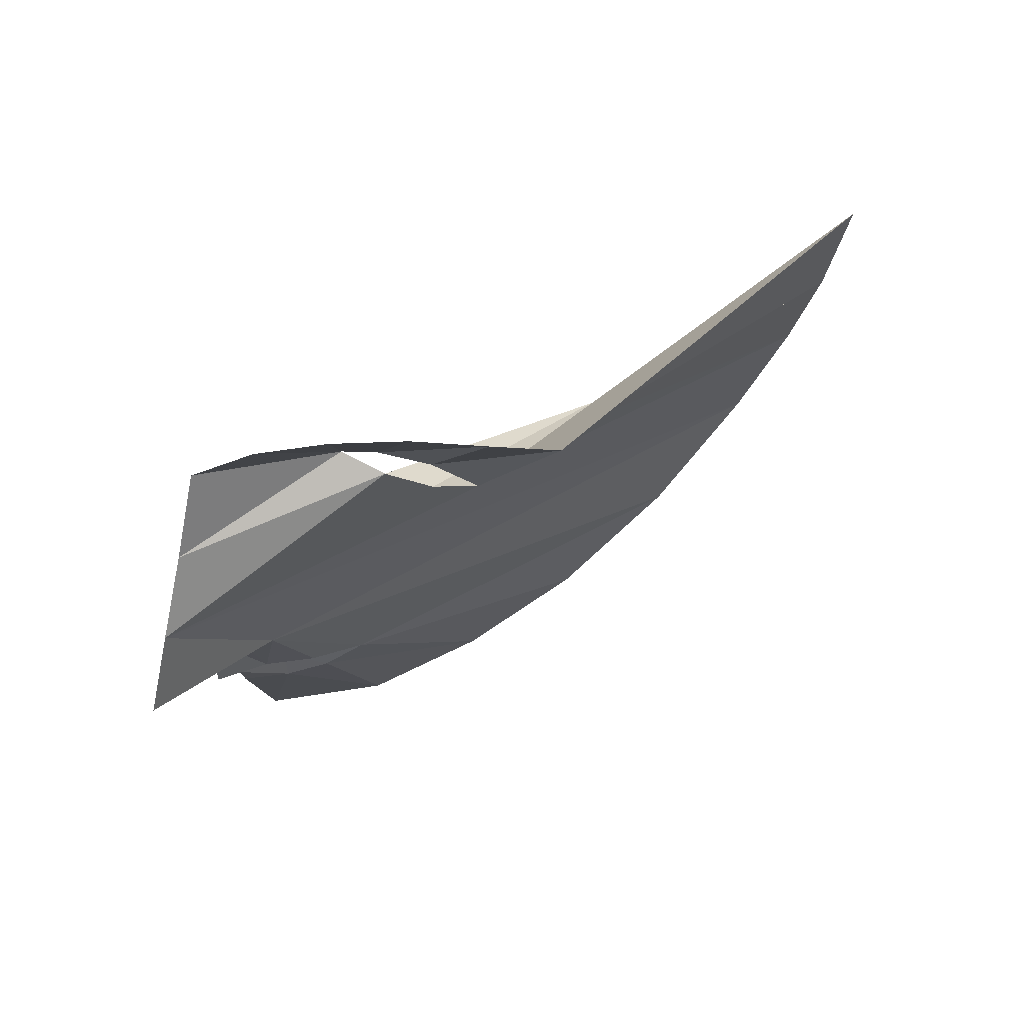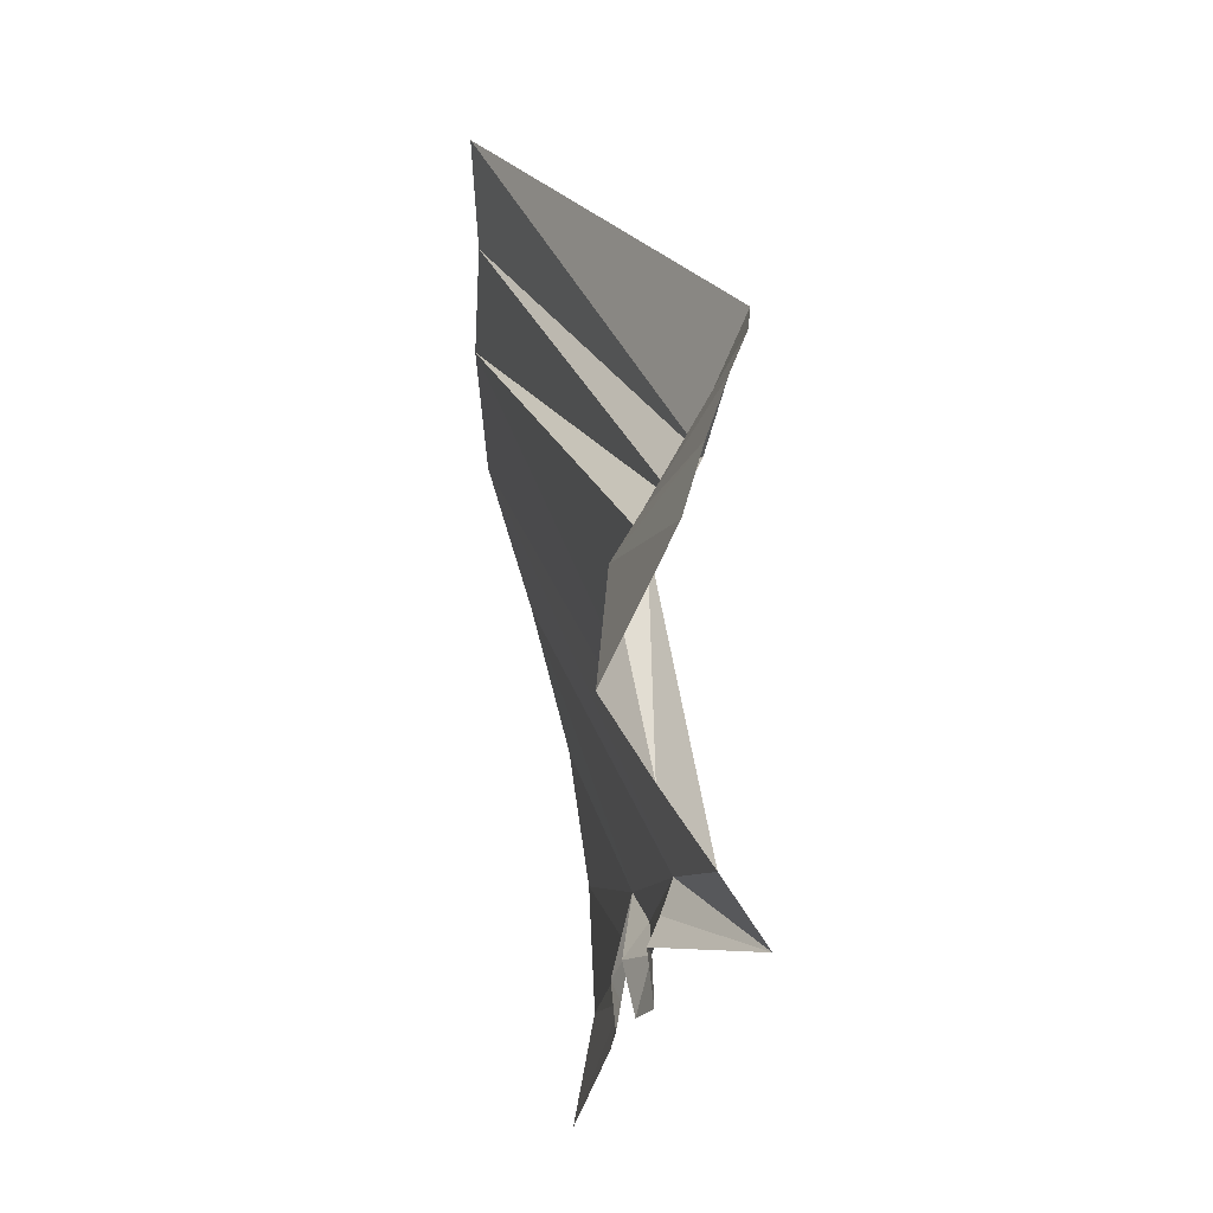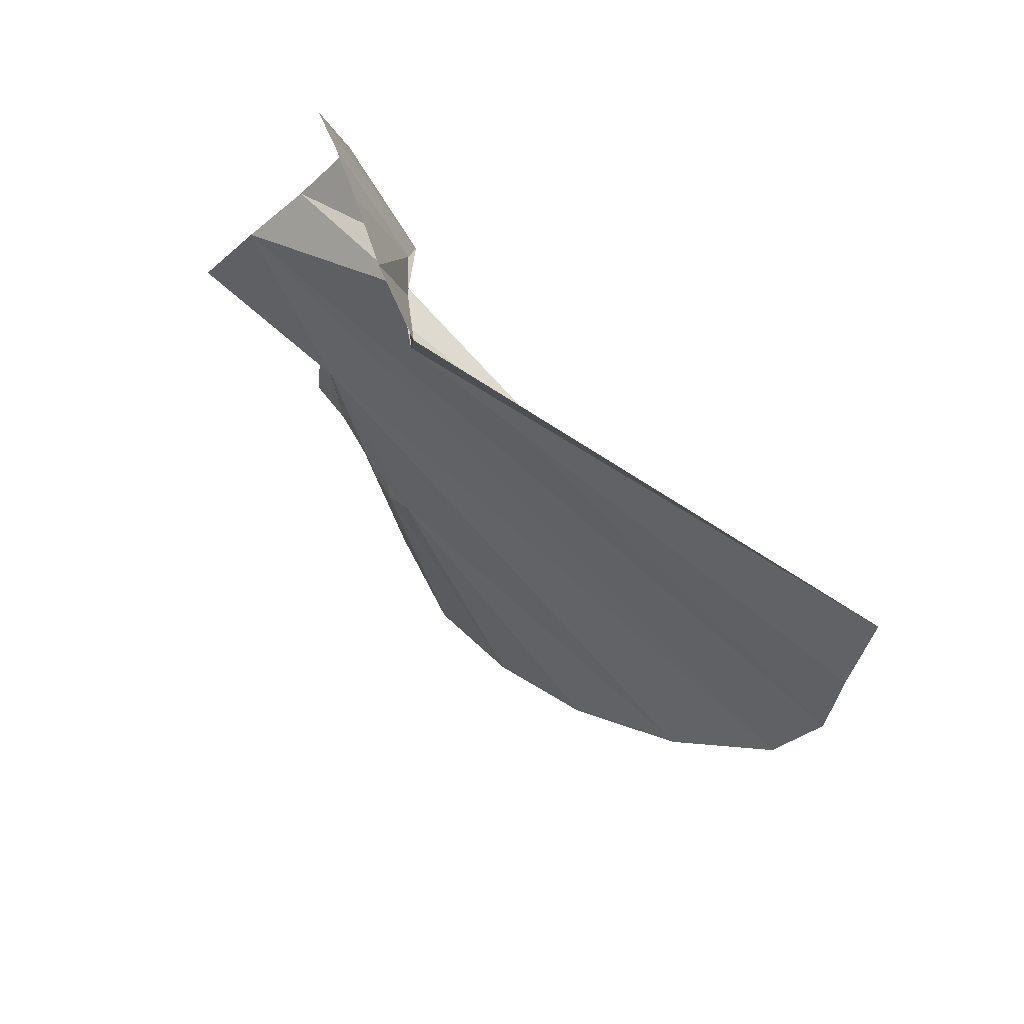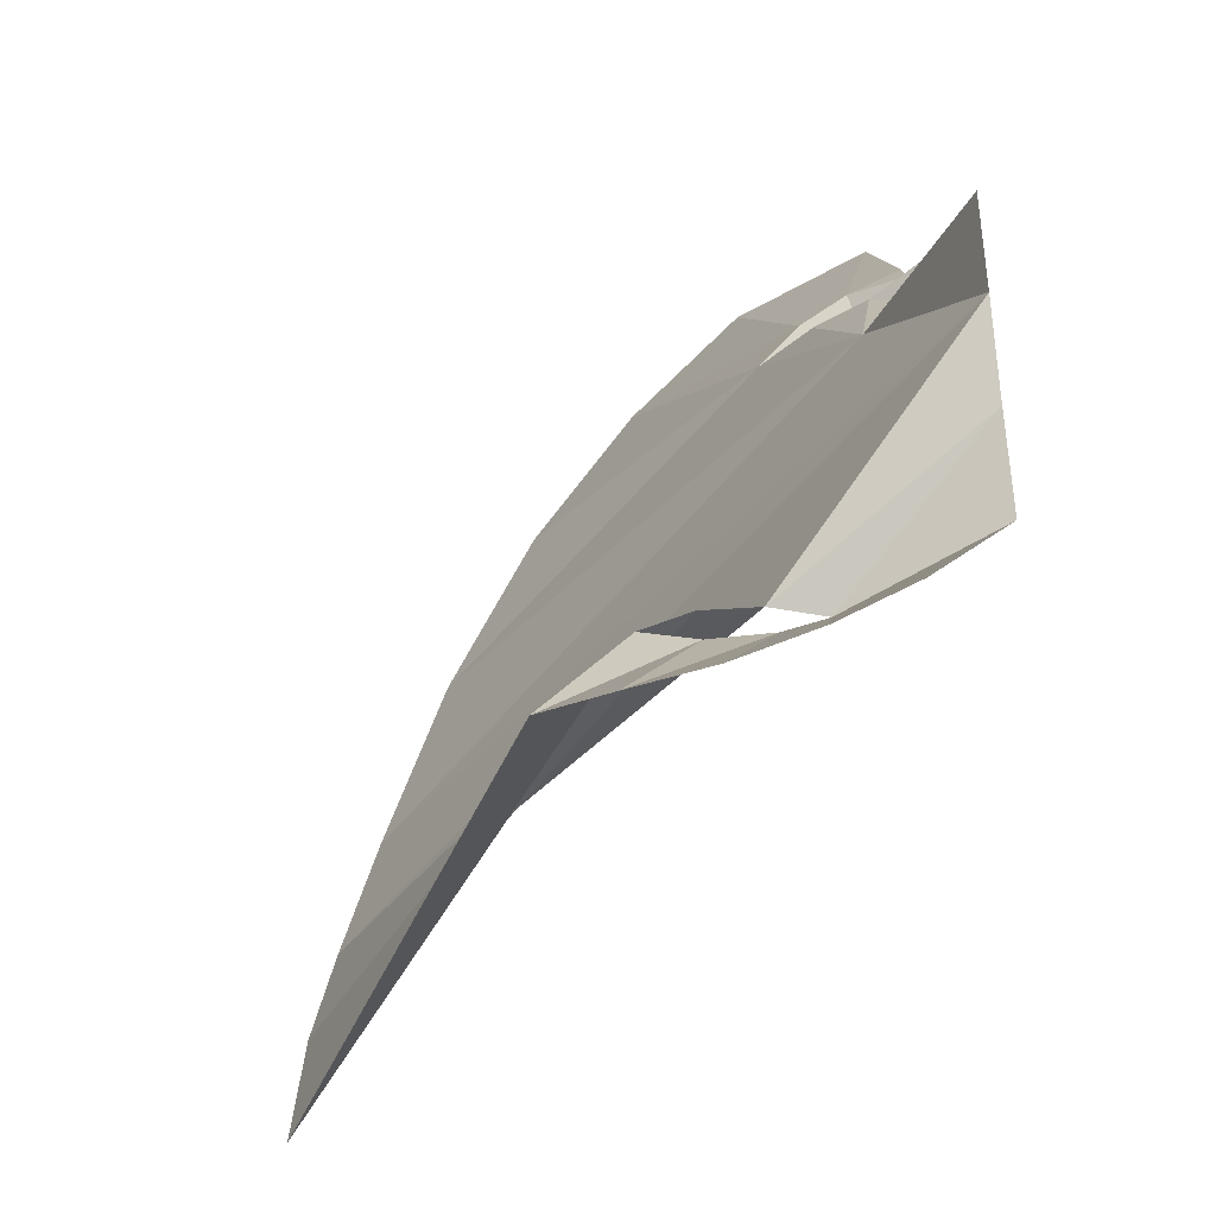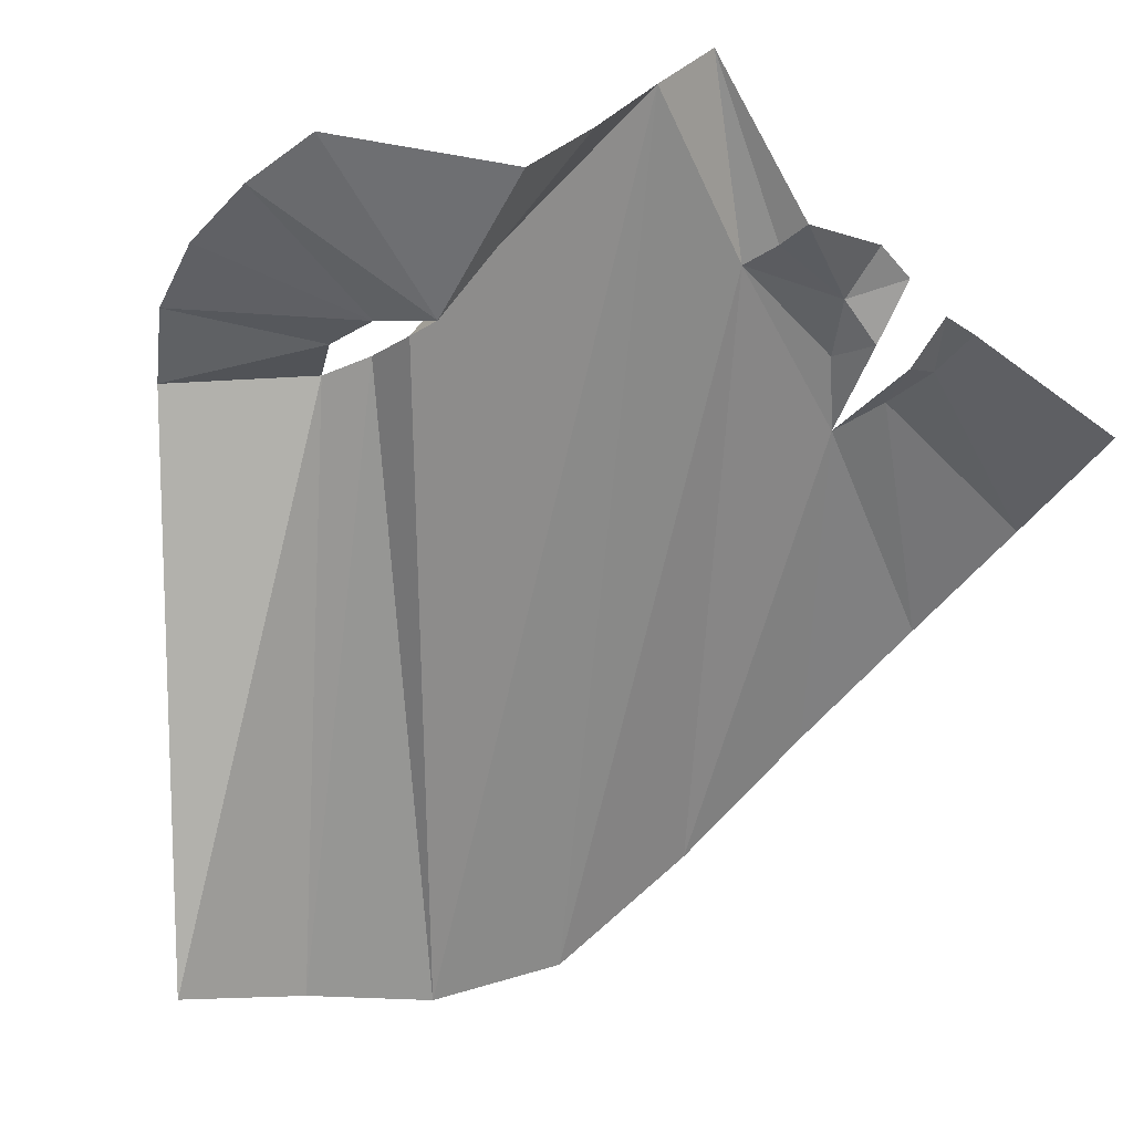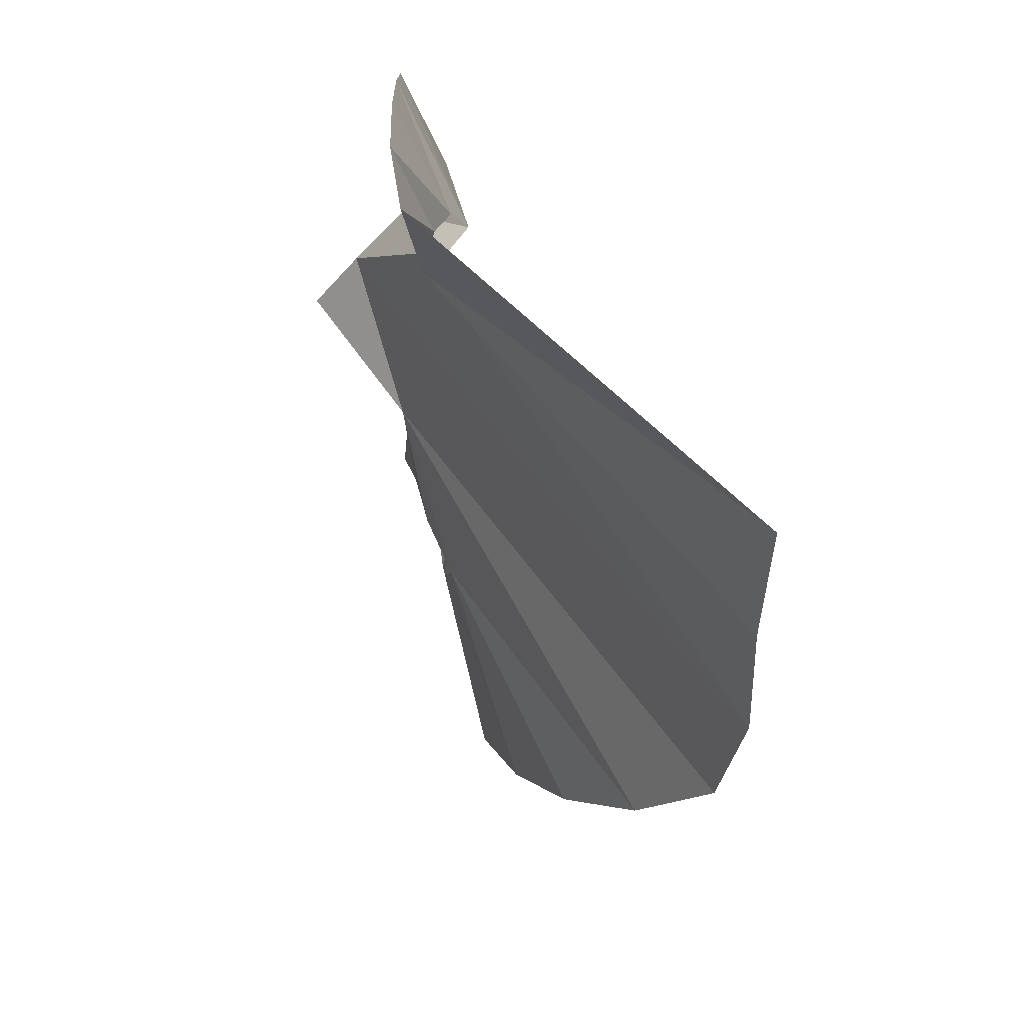
<metadata>
{"format":"obj","ext":"obj","renderer":"f3d","projection":"perspective","resolution":1024,"background":"white","views":[{"elev":65.3,"azim":18.4,"up":"+Y"},{"elev":50.2,"azim":-53.4,"up":"+Y"},{"elev":53.7,"azim":92.7,"up":"+Y"},{"elev":24.0,"azim":176.2,"up":"+Z"},{"elev":-18.1,"azim":-132.8,"up":"+Z"},{"elev":30.2,"azim":111.4,"up":"+Y"}]}
</metadata>
<code>
o untitled_untitled.001
v 0 -2.394 -0.9587
v 0.5419 -2.395 -1.24
v 1.005 -2.223 -1.621
v 1.438 -1.962 -2.064
v 1.82 -1.614 -2.581
v 2.114 -1.156 -3.067
v 2.288 -0.6065 -3.258
v 2.393 -0.03165 -3.292
v 2.458 0.5444 -3.364
v 0.3971 1.57 -0.7429
v 0.697 1.641 -0.856
v 1.014 1.641 -0.9742
v 1.323 1.548 -1.1
v 1.591 1.361 -1.267
v 0 0.9553 -0.817
v 0 0.6219 -0.5469
v 0 0.305 -0.2613
v 0 -0 0
v 0 -0.5012 -0.5712
v 0.1465 -0.4922 -0.612
v 0.3021 -0.4465 -0.6598
v 0.5747 0.8597 -1.185
v 0.7652 1.003 -1.169
v 1.014 1.007 -1.185
v 1.223 0.8776 -1.21
v 1.018 0.8041 -1.173
v 0.7914 0.8105 -1.163
v 0 -0.9257 -0.5262
v 0.2077 -0.9341 -0.6893
v 0.4007 -1.062 -0.8398
v 0.5805 -1.255 -1.059
v 0.4088 -1.398 -0.9454
v 0.2126 -1.477 -0.8487
v 0 -1.482 -0.7487
v 0 -1.093 -0.6196
v 0.2021 -1.11 -0.8383
v 0.1922 -1.3 -0.8902
v 0 -1.307 -0.7199
f 8 9 25
f 9 14 25
f 13 24 14
f 14 24 25
f 12 23 13
f 13 23 24
f 11 23 12
f 10 22 11
f 11 22 23
f 10 15 22
f 15 16 22
f 16 27 22
f 8 25 26
f 7 8 26
f 16 17 27
f 7 26 27
f 7 27 17
f 6 7 17
f 17 18 21
f 6 17 21
f 18 19 20
f 18 20 21
f 5 6 21
f 4 5 31
f 3 4 31
f 3 31 32
f 2 3 32
f 2 32 33
f 1 33 34
f 1 2 33
f 5 21 31
f 21 30 31
f 21 29 30
f 20 29 21
f 19 29 20
f 19 28 29
f 28 35 29
f 35 36 29
f 29 36 30
f 30 36 31
f 31 37 32
f 32 37 33
f 33 37 38
f 33 38 34

</code>
